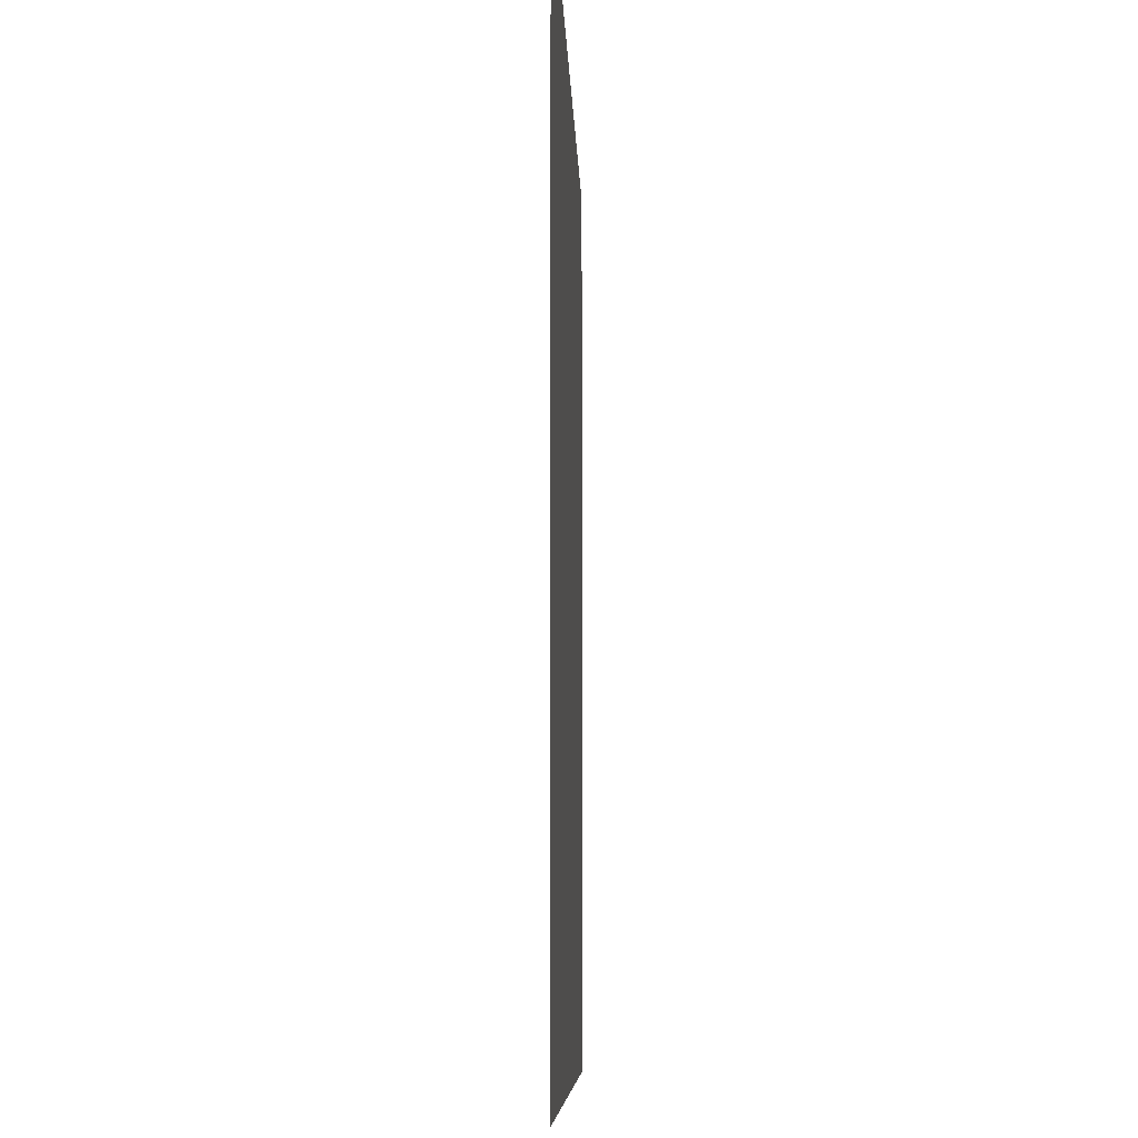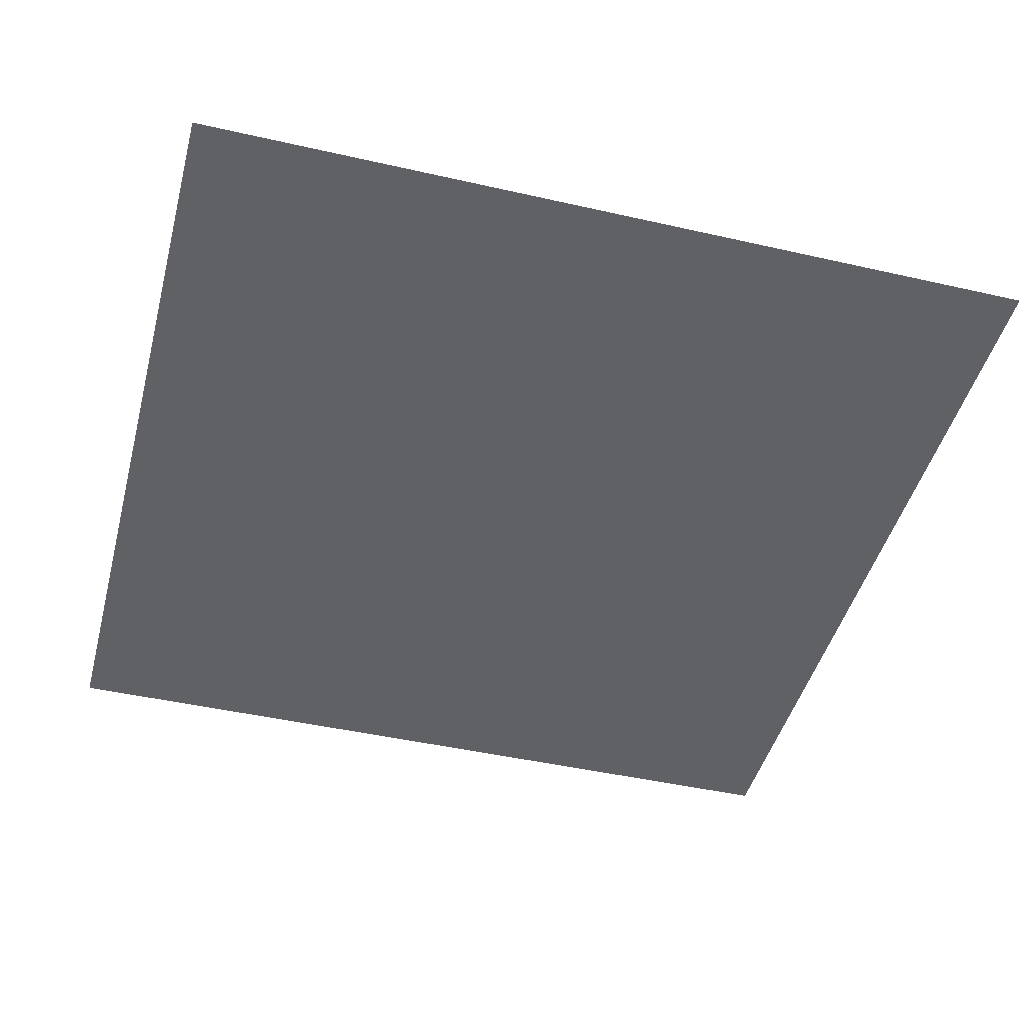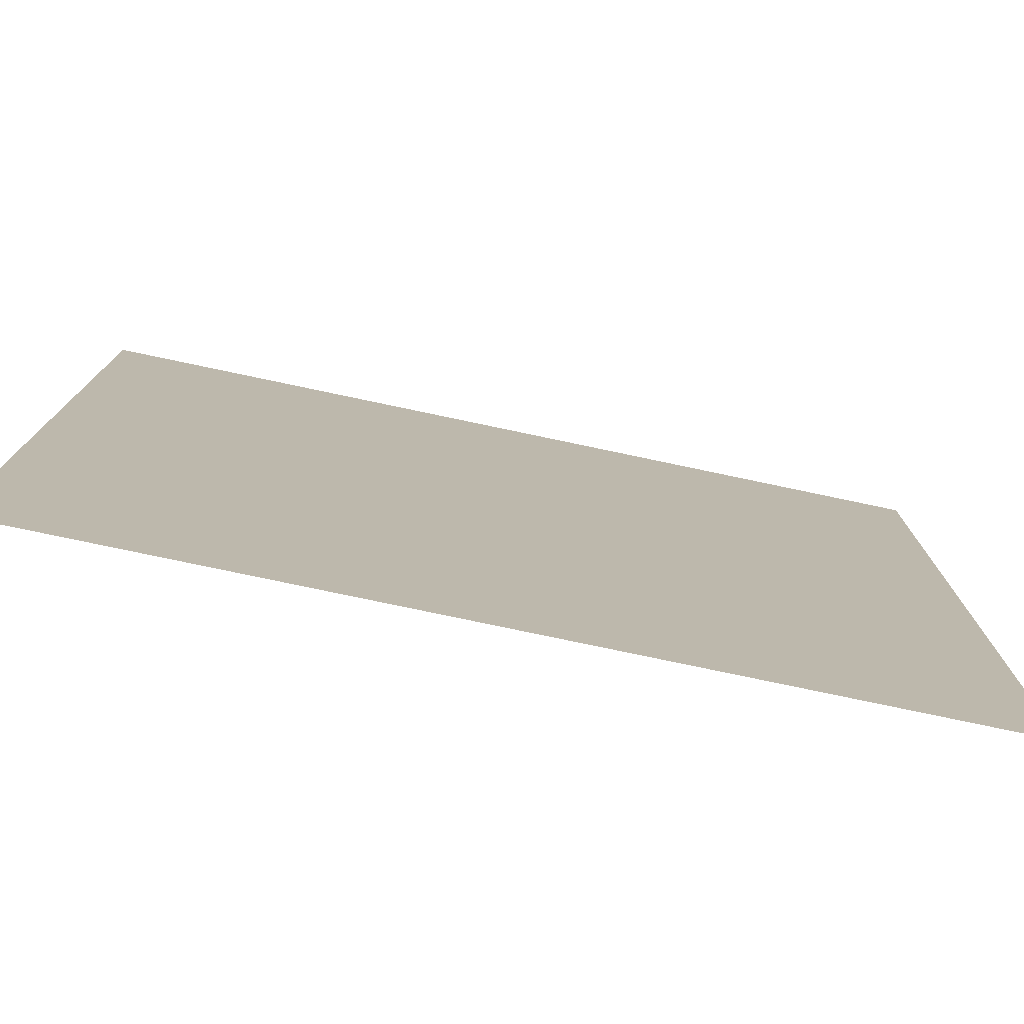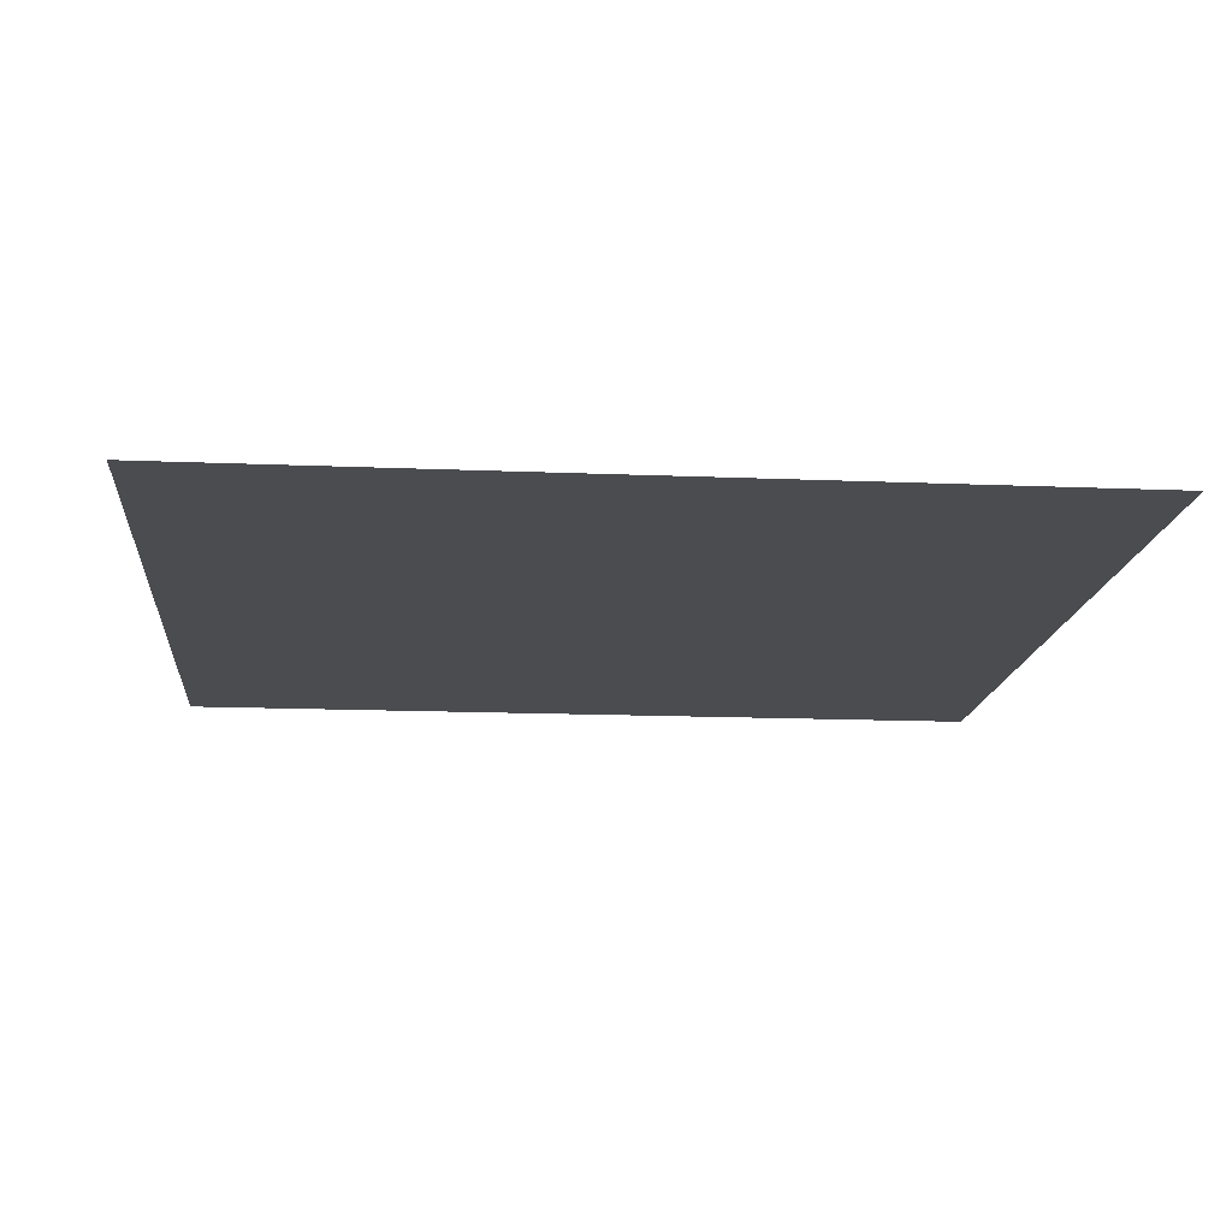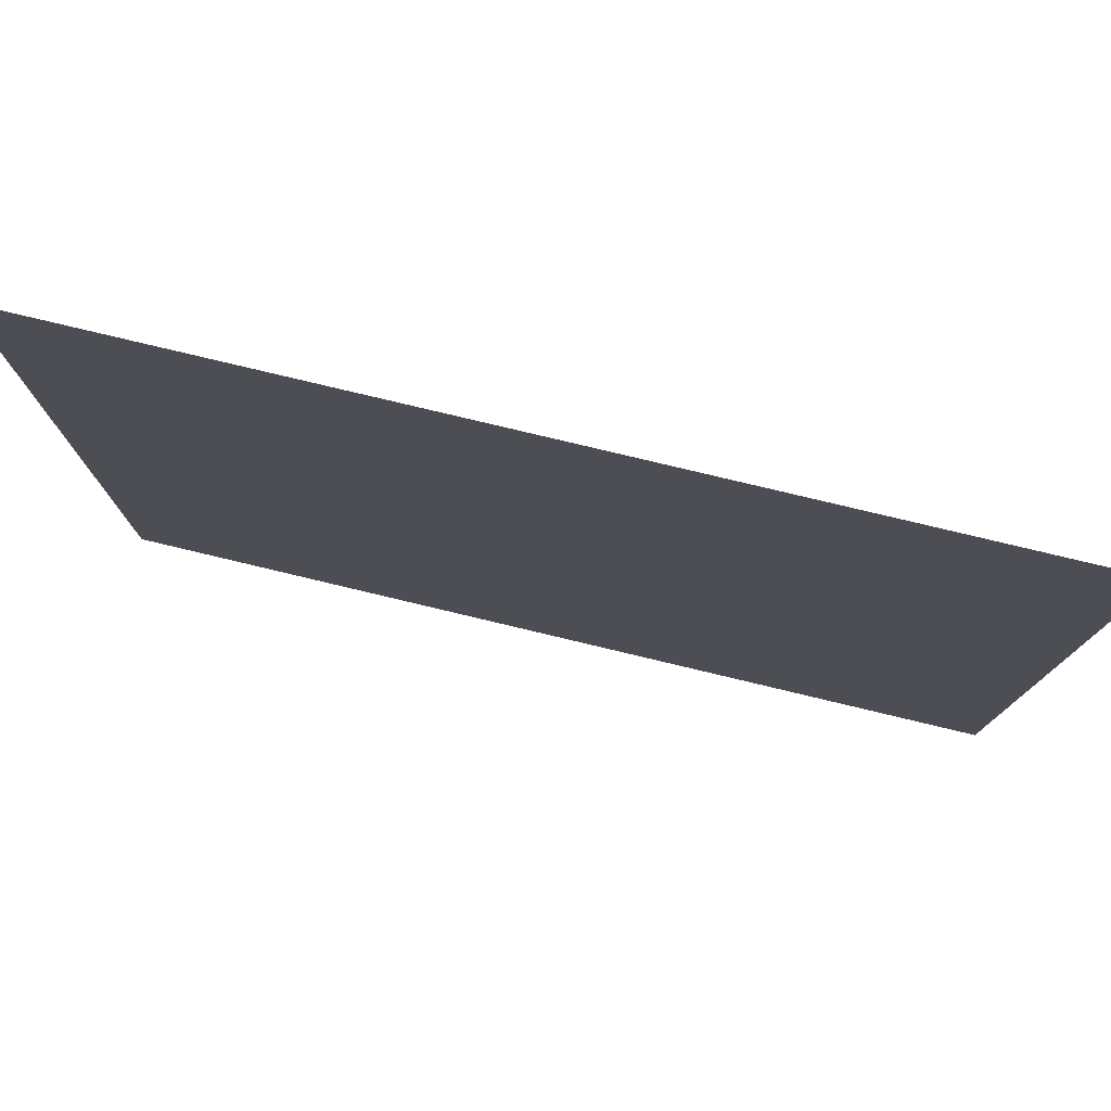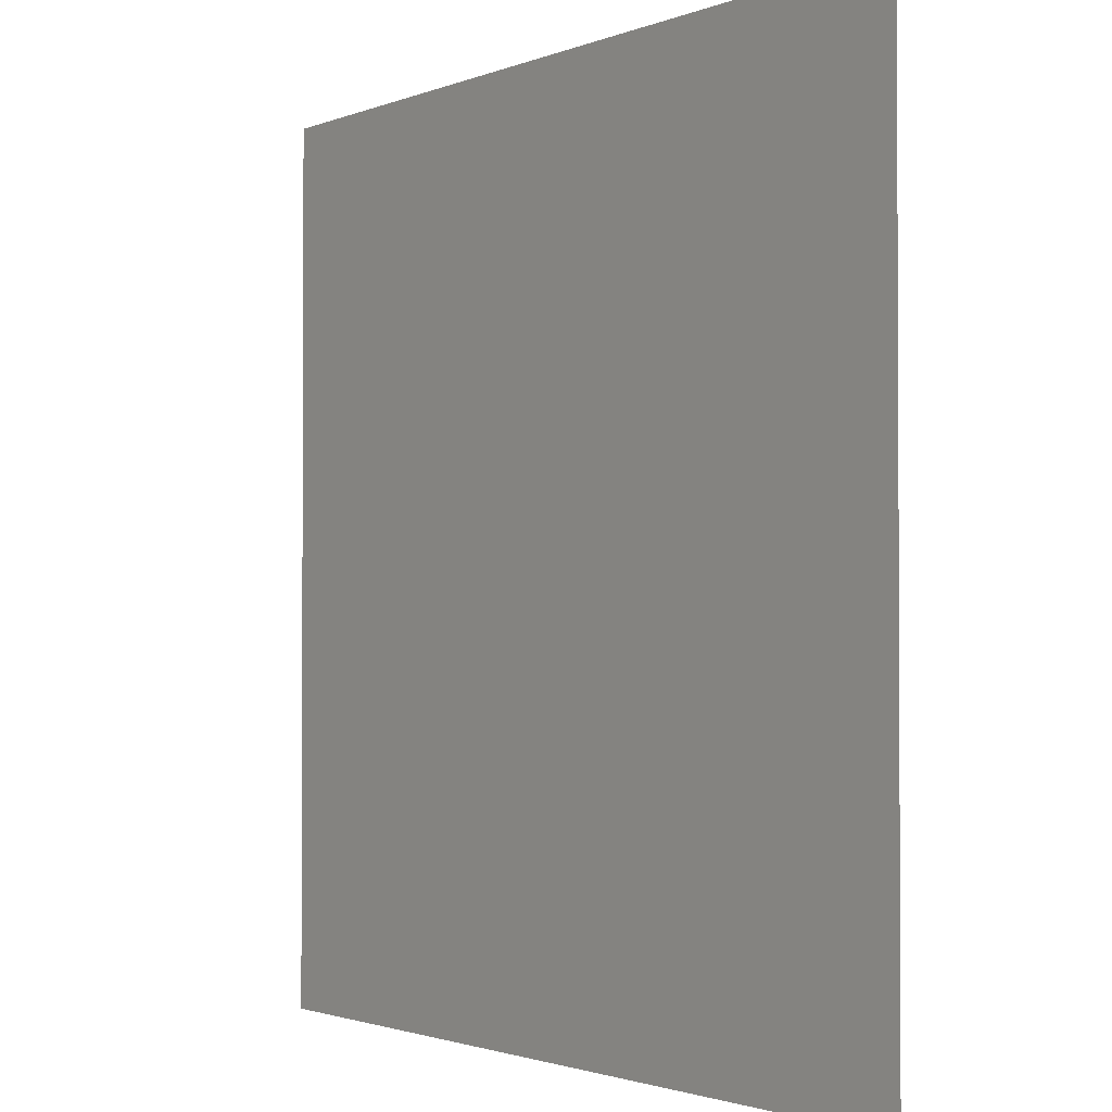
<metadata>
{"format":"obj","ext":"obj","renderer":"f3d","projection":"perspective","resolution":1024,"background":"white","views":[{"elev":-7.6,"azim":-88.3,"up":"+Z"},{"elev":-45.4,"azim":-14.7,"up":"+Y"},{"elev":-78.1,"azim":-11.9,"up":"+Z"},{"elev":-14.8,"azim":84.8,"up":"+Y"},{"elev":79.1,"azim":13.4,"up":"+Z"},{"elev":-1.7,"azim":-125.2,"up":"+Z"}]}
</metadata>
<code>
g Polygon
v -200 0 200
v -200 0 -200
v 200 0 -200
v 200 0 200
f 1 2 3 4

</code>
